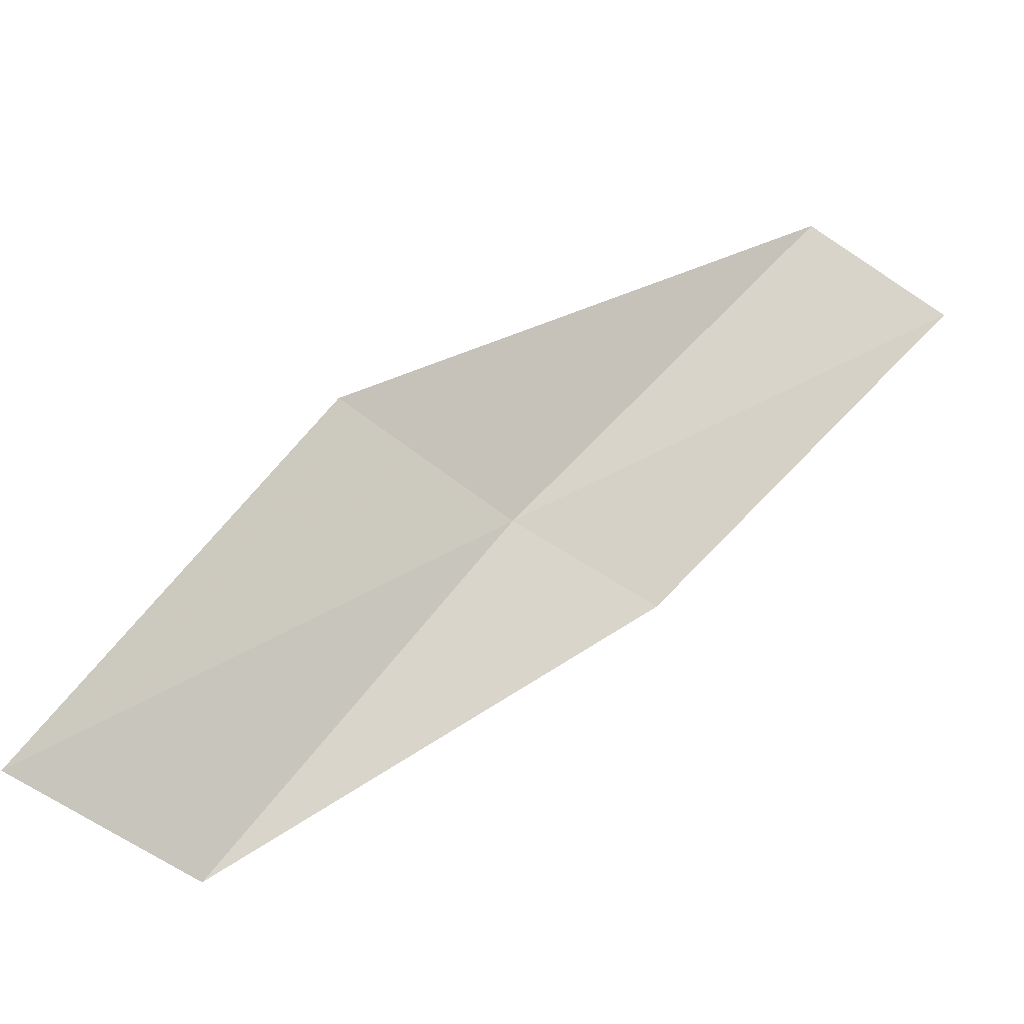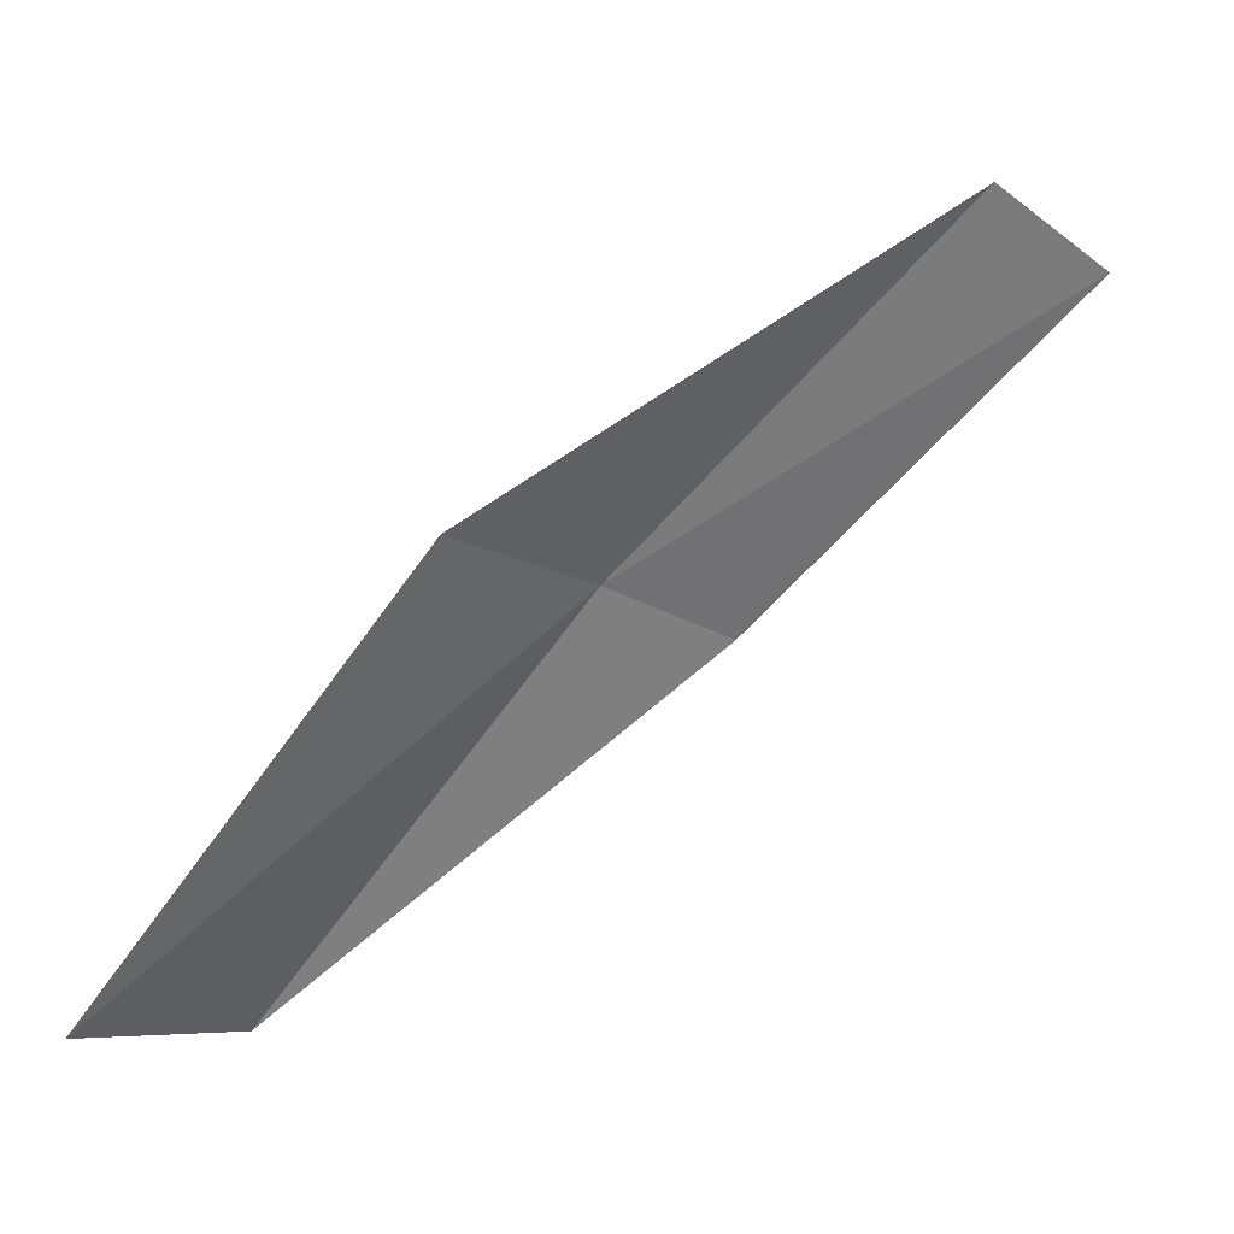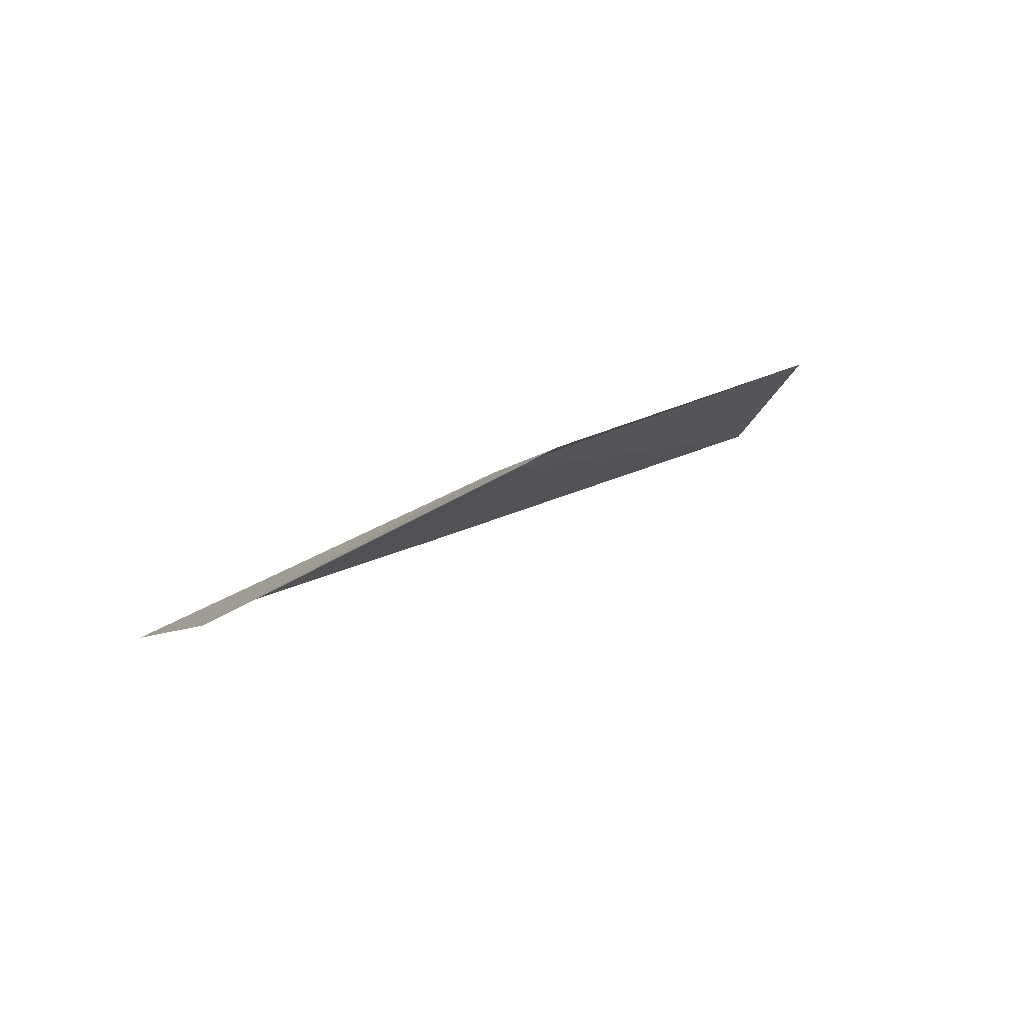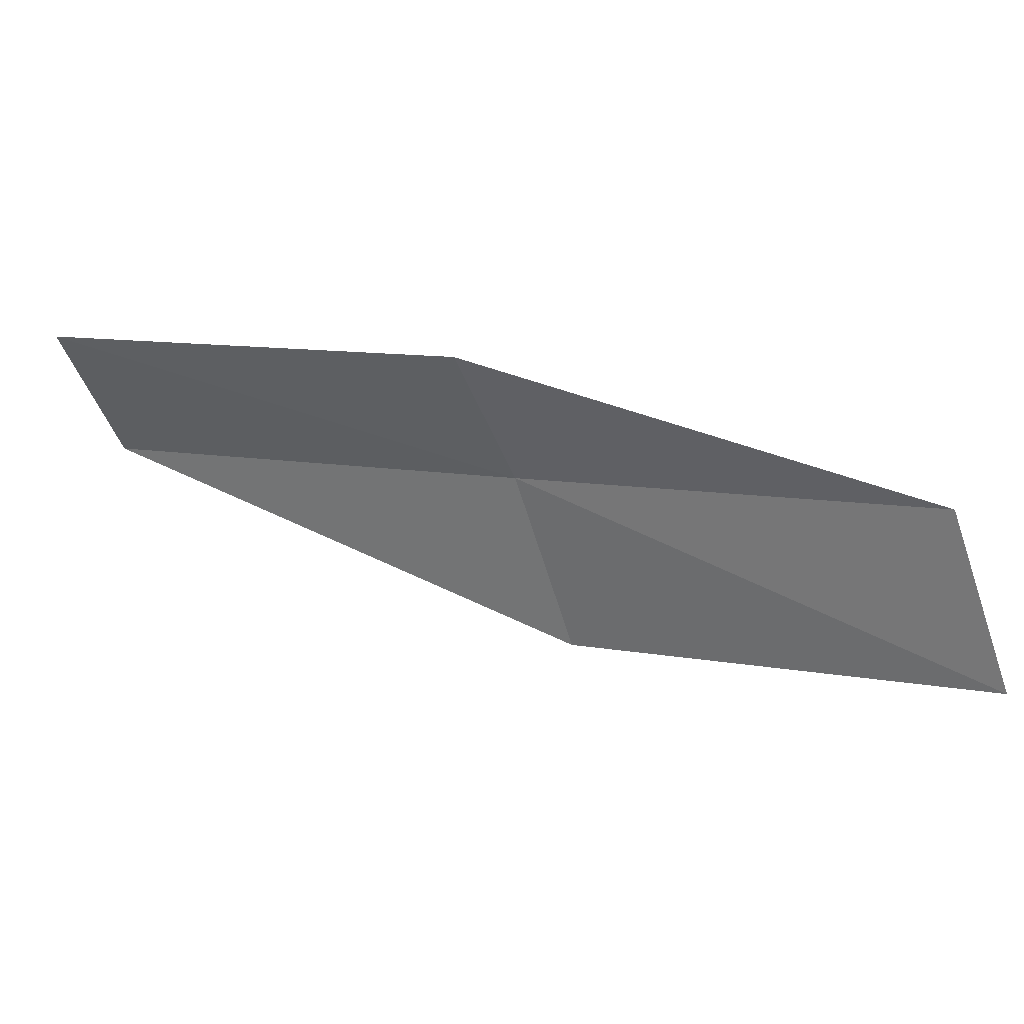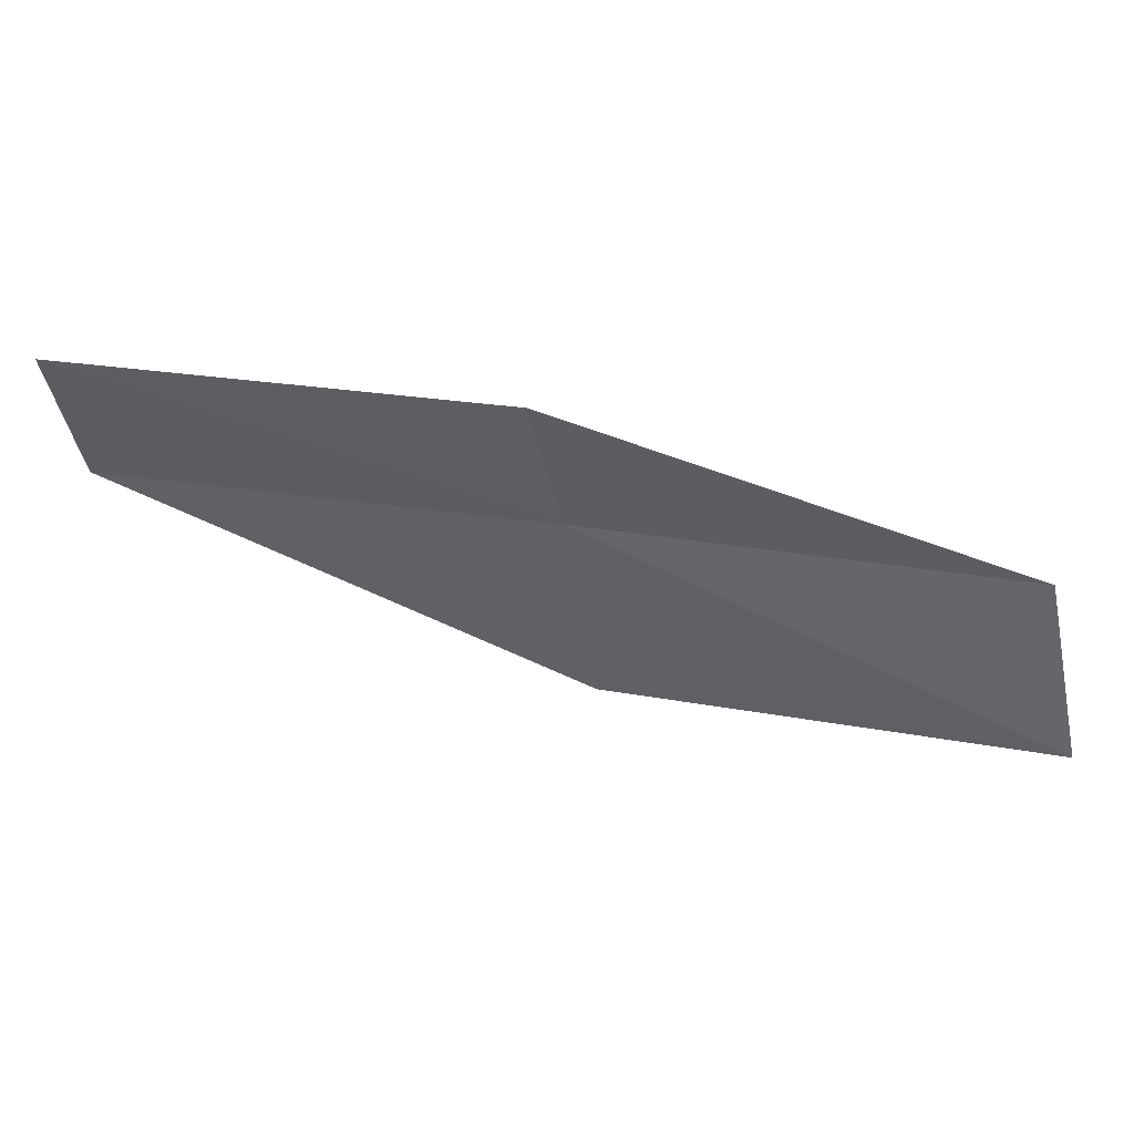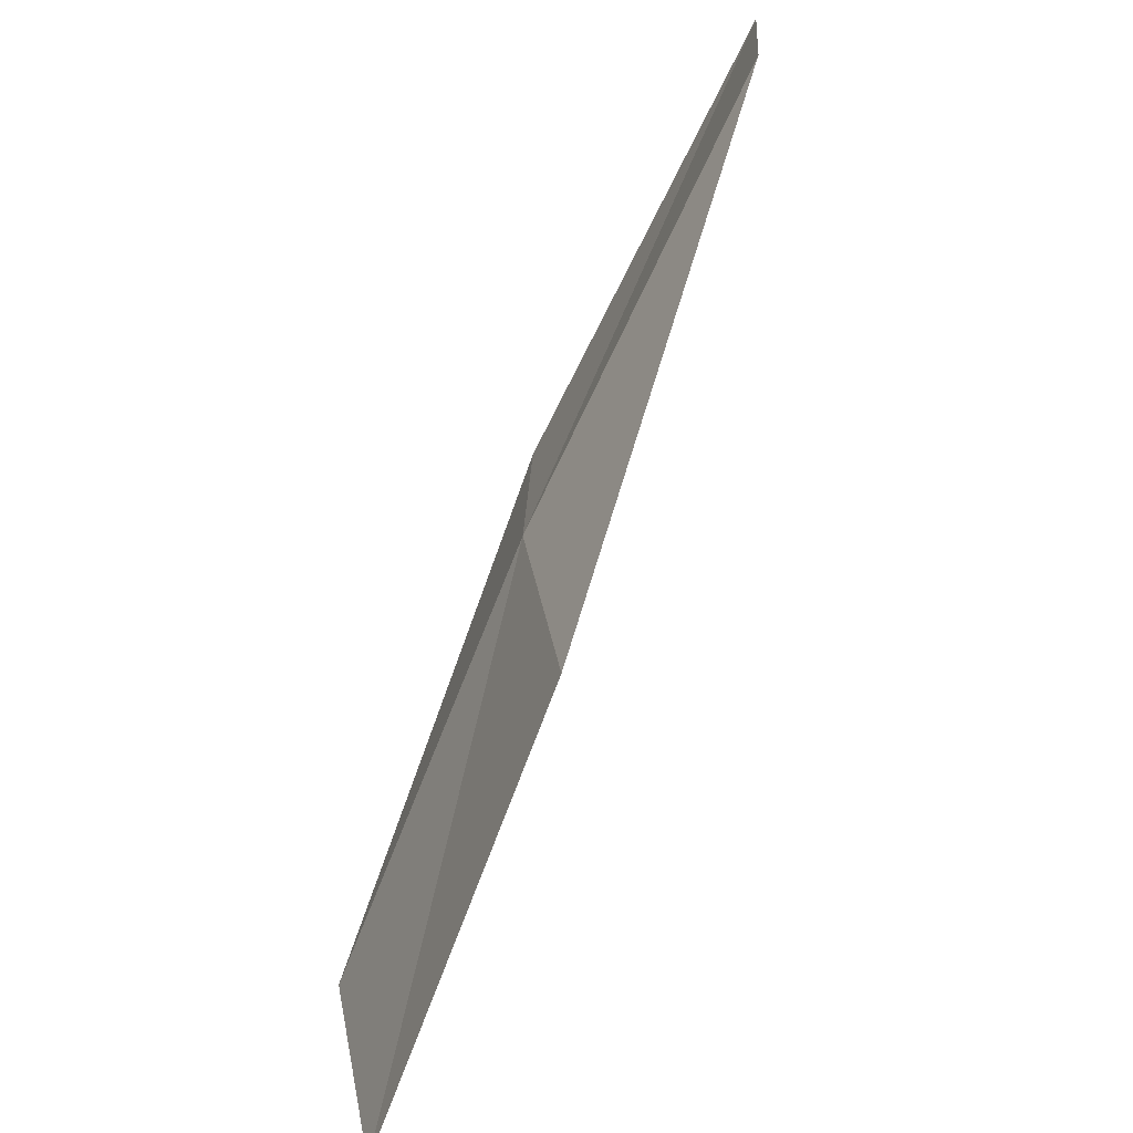
<metadata>
{"format":"obj","ext":"obj","renderer":"f3d","projection":"perspective","resolution":1024,"background":"white","views":[{"elev":-35.8,"azim":-157.5,"up":"+Y"},{"elev":9.0,"azim":-176.9,"up":"+Y"},{"elev":36.8,"azim":-91.5,"up":"+Z"},{"elev":-7.1,"azim":-30.7,"up":"+Z"},{"elev":2.8,"azim":-45.2,"up":"+Z"},{"elev":49.8,"azim":137.4,"up":"+Y"}]}
</metadata>
<code>
v 18.25 10.34 18.5
v 19.57 8.641 18.25
v 20.07 8.864 17.43
v 18.76 10.63 17.71
v 17.74 10.05 19.01
v 16.77 11.85 18.74
v 16.27 11.5 19.21
f 1 3 2
f 1 4 3
f 1 2 5
f 1 6 4
f 1 5 7
f 1 7 6

</code>
